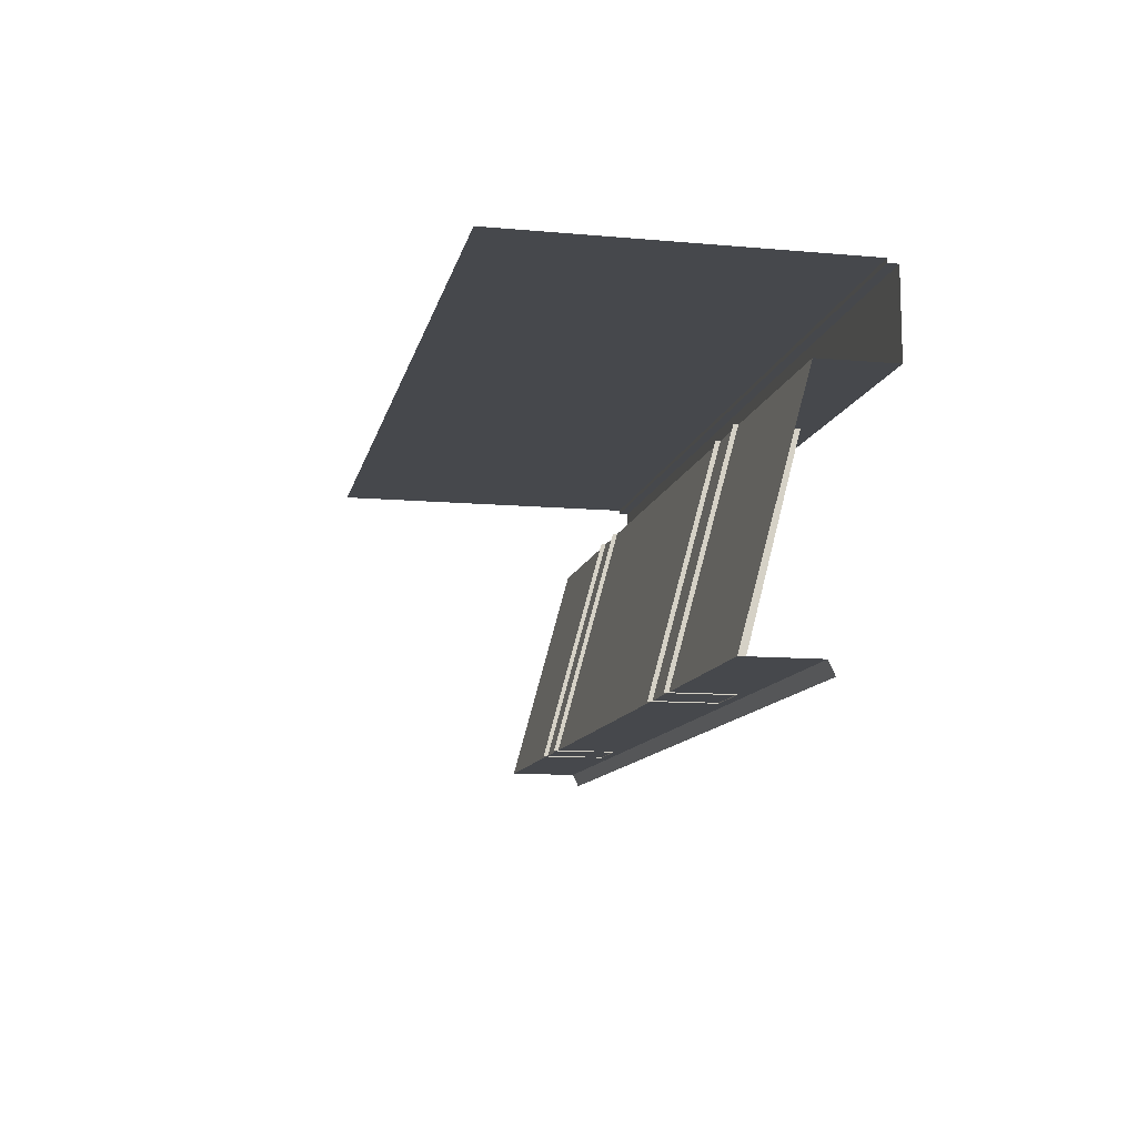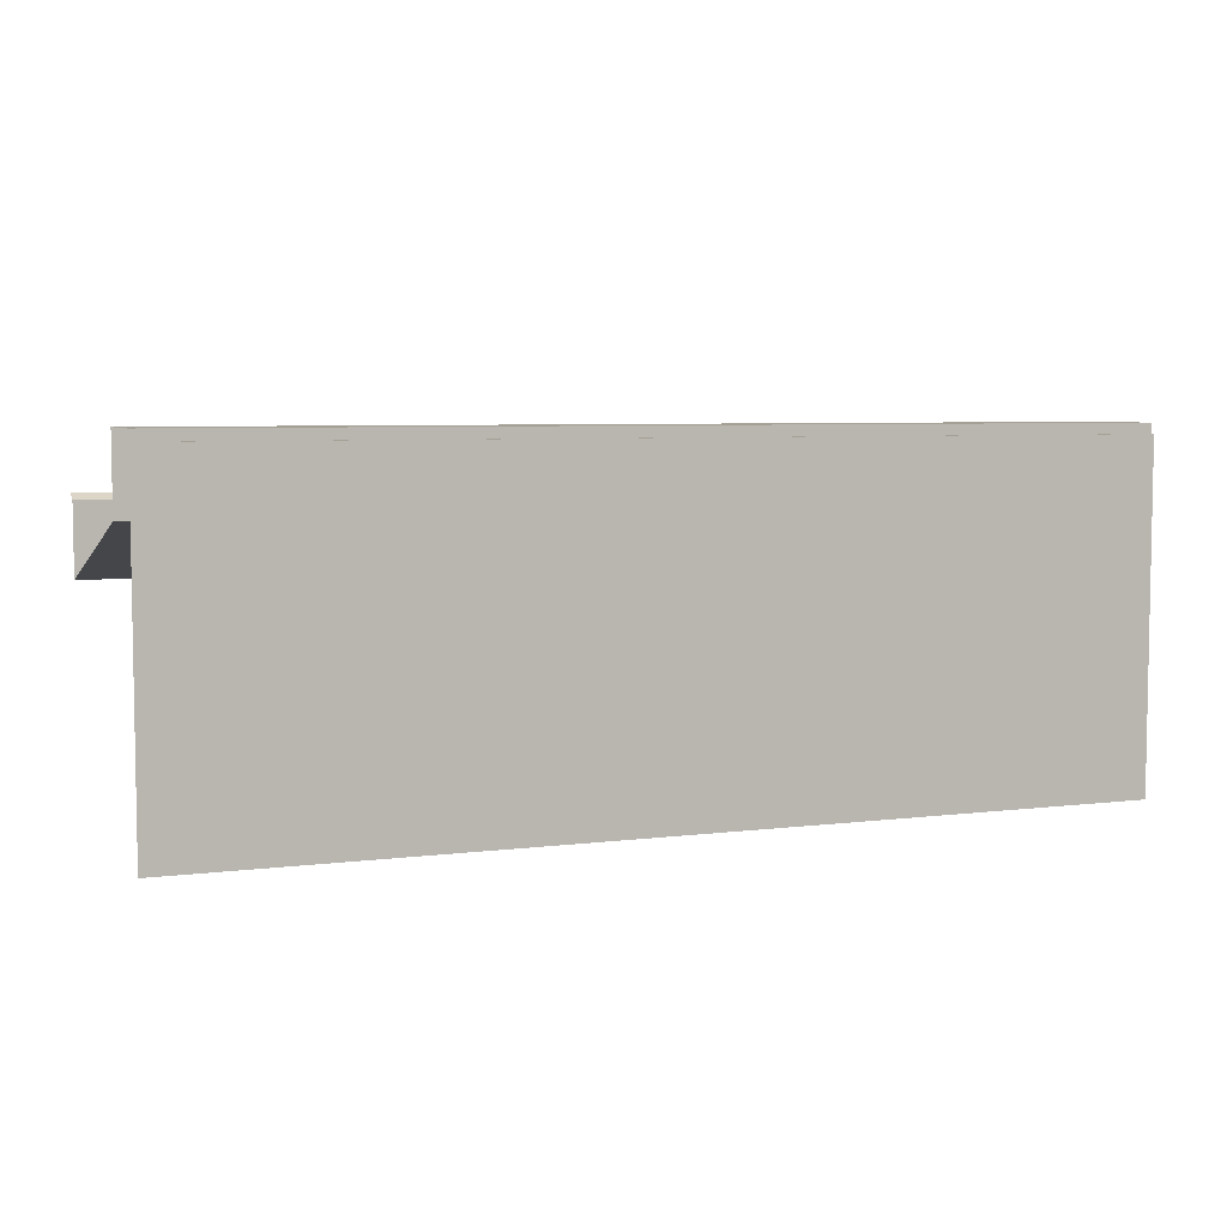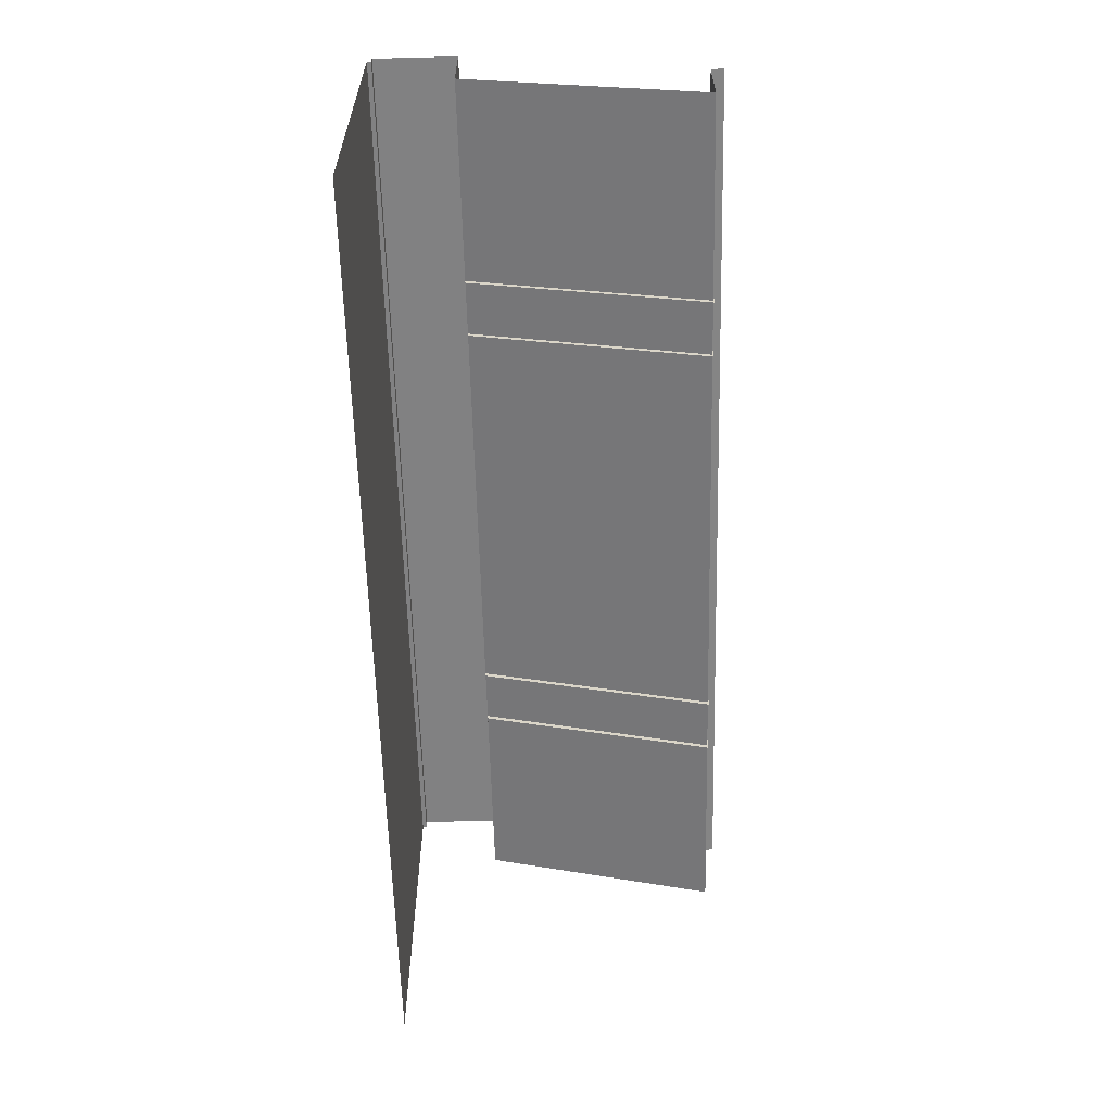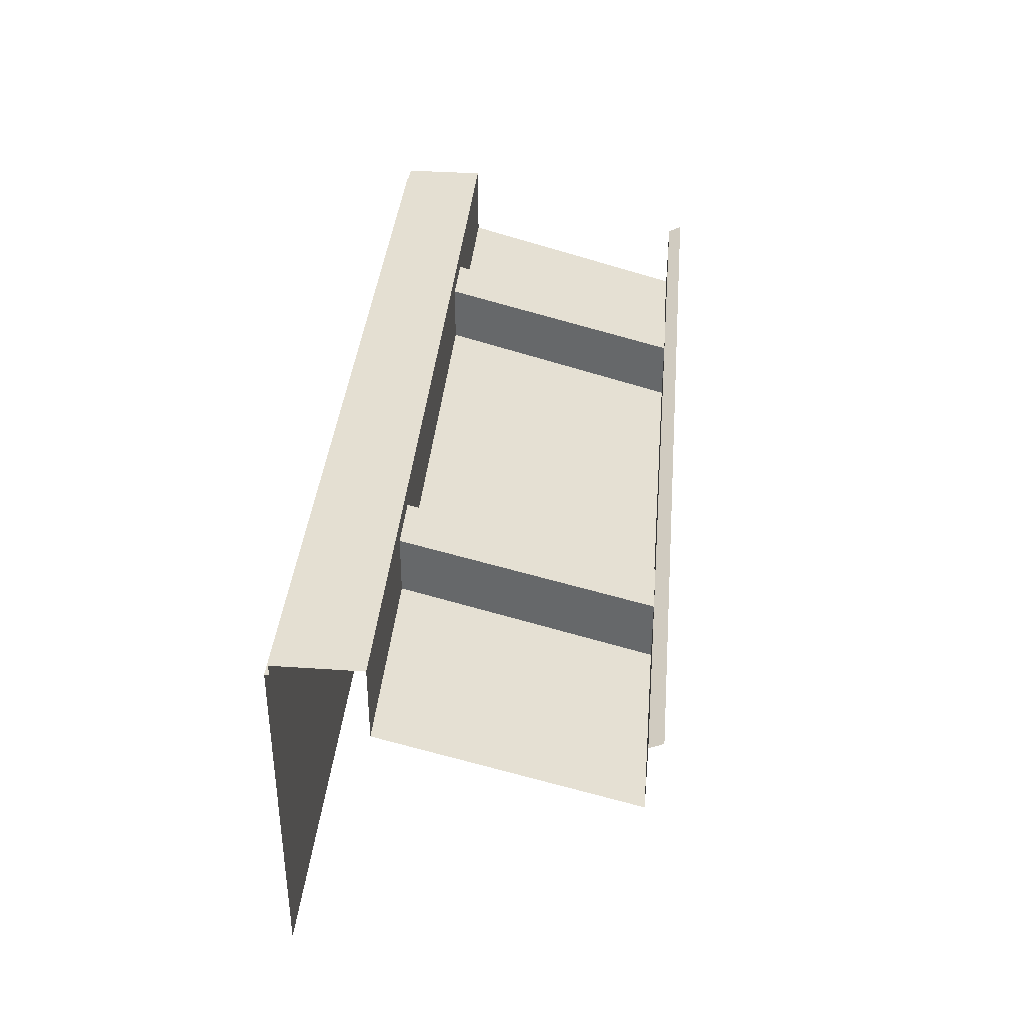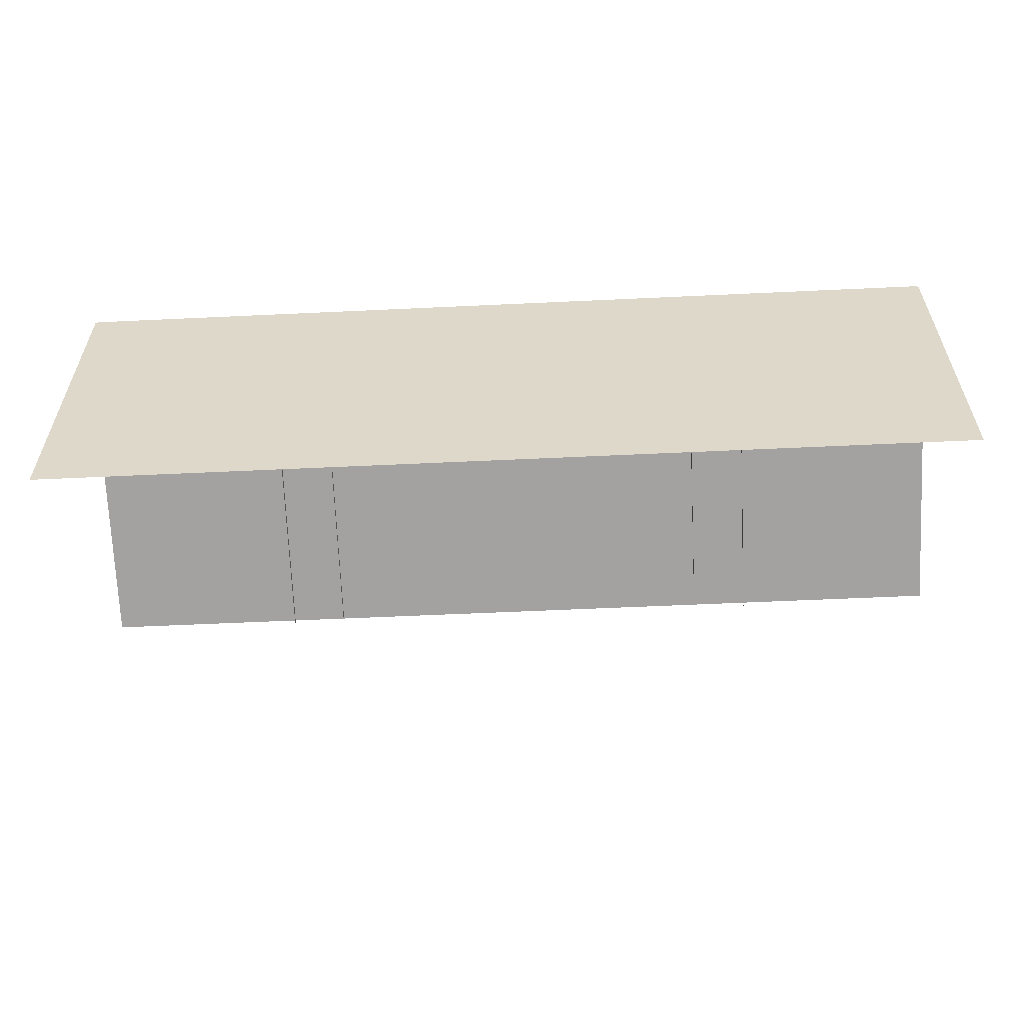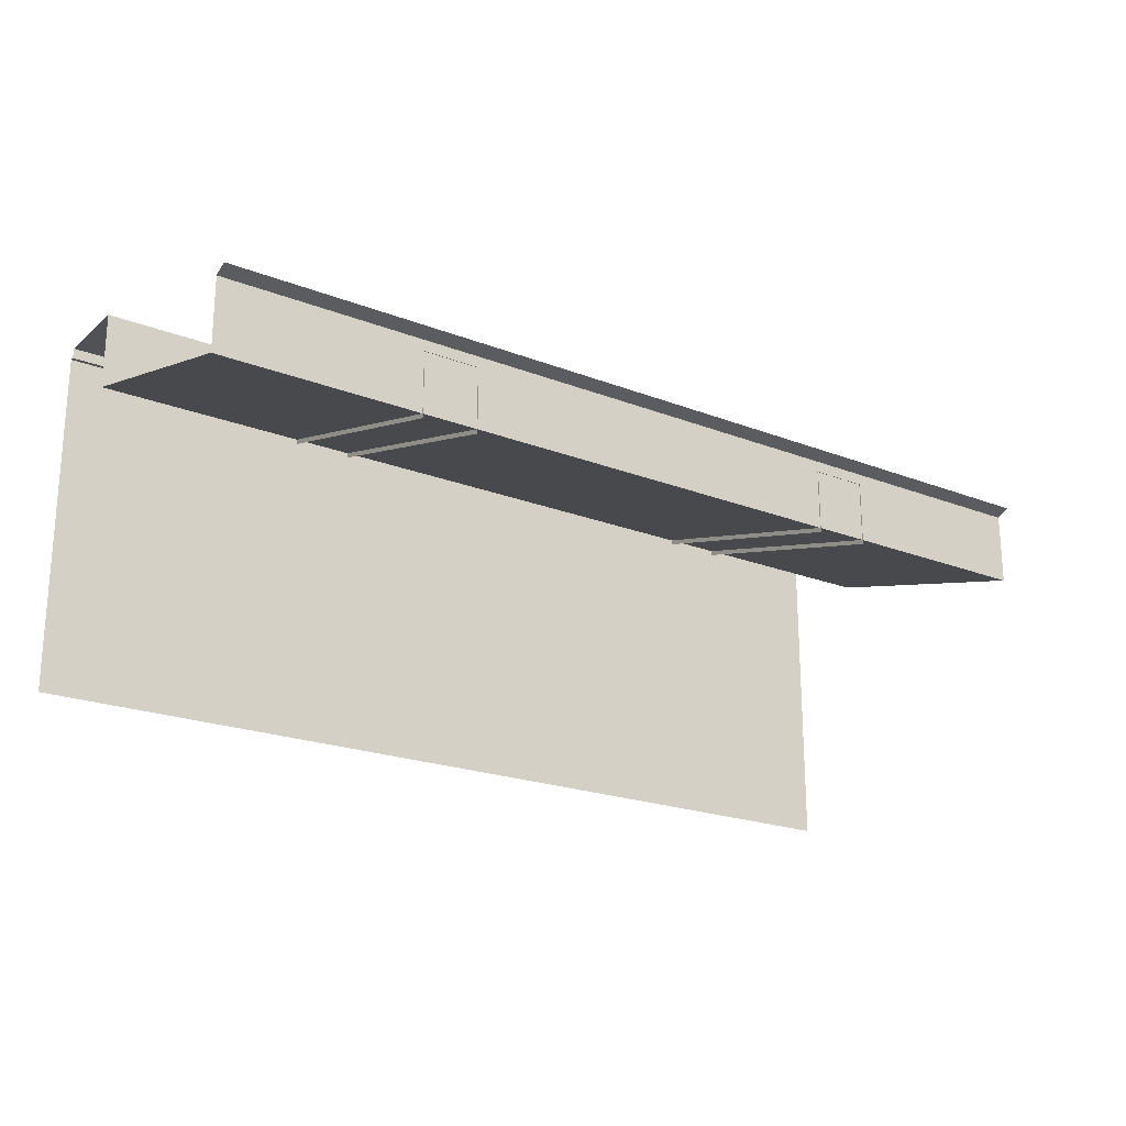
<metadata>
{"format":"obj","ext":"obj","renderer":"f3d","projection":"perspective","resolution":1024,"background":"white","views":[{"elev":-11.4,"azim":-102.1,"up":"+Y"},{"elev":5.7,"azim":158.8,"up":"+Z"},{"elev":-60.4,"azim":-88.5,"up":"+Z"},{"elev":37.1,"azim":-85.0,"up":"+Z"},{"elev":-57.4,"azim":-177.2,"up":"+Z"},{"elev":-21.3,"azim":-34.8,"up":"+Z"}]}
</metadata>
<code>
g MetroArea_Ground_Platform_01
v -2 1.482 1.461
v -2 1.482 0
v 2 1.482 0
v 2 1.482 1.461
v -2 1.463 1.461
v -2 1.482 1.461
v 2 1.482 1.461
v 2 1.463 1.461
v -0.8778 1.1 1.158
v -0.8778 0.05413 0.872
v -0.8778 0.05413 1.155
v -0.8778 1.1 1.428
v -1.122 0.05413 1.155
v -1.122 1.1 1.428
v -0.8778 1.1 1.428
v -0.8778 0.05413 1.155
v -1.122 0.05413 0.872
v -1.122 1.1 1.158
v -1.122 1.1 1.428
v -1.122 0.05413 1.155
v 2 1.463 1.461
v 2 1.463 1.506
v -2 1.463 1.506
v -2 1.463 1.461
v -2 1.463 1.506
v 2 1.463 1.506
v 2 1.1 1.506
v -2 1.1 1.506
v -2 1.1 1.506
v 2 1.1 1.506
v 2 1.1 1.179
v -2 1.1 1.179
v -2 1.1 1.179
v 2 1.1 1.179
v 2 0.05821 0.8927
v -2 0.05821 0.8927
v -2 0.05821 0.8927
v 2 0.05821 0.8927
v 2 0.05821 1.206
v -2 0.05821 1.206
v -2 0.05821 1.206
v 2 0.05821 1.206
v 2 -4.709e-06 1.233
v -2 -4.709e-06 1.233
v 1.122 1.1 1.158
v 1.122 0.05413 0.872
v 1.122 0.05413 1.155
v 1.122 1.1 1.428
v 1.122 1.1 1.428
v 1.122 0.05413 1.155
v 0.8778 0.05413 1.155
v 0.8778 1.1 1.428
v 0.8778 0.05413 0.872
v 0.8778 1.1 1.158
v 0.8778 1.1 1.428
v 0.8778 0.05413 1.155
g MetroArea_Ground_Platform_01_0
f 3 2 1
f 4 3 1
f 7 6 5
f 8 7 5
f 11 10 9
f 12 11 9
f 15 14 13
f 16 15 13
f 19 18 17
f 20 19 17
f 23 22 21
f 24 23 21
f 27 26 25
f 28 27 25
f 31 30 29
f 32 31 29
f 35 34 33
f 36 35 33
f 39 38 37
f 40 39 37
f 43 42 41
f 44 43 41
f 47 46 45
f 48 47 45
f 51 50 49
f 52 51 49
f 55 54 53
f 56 55 53

</code>
